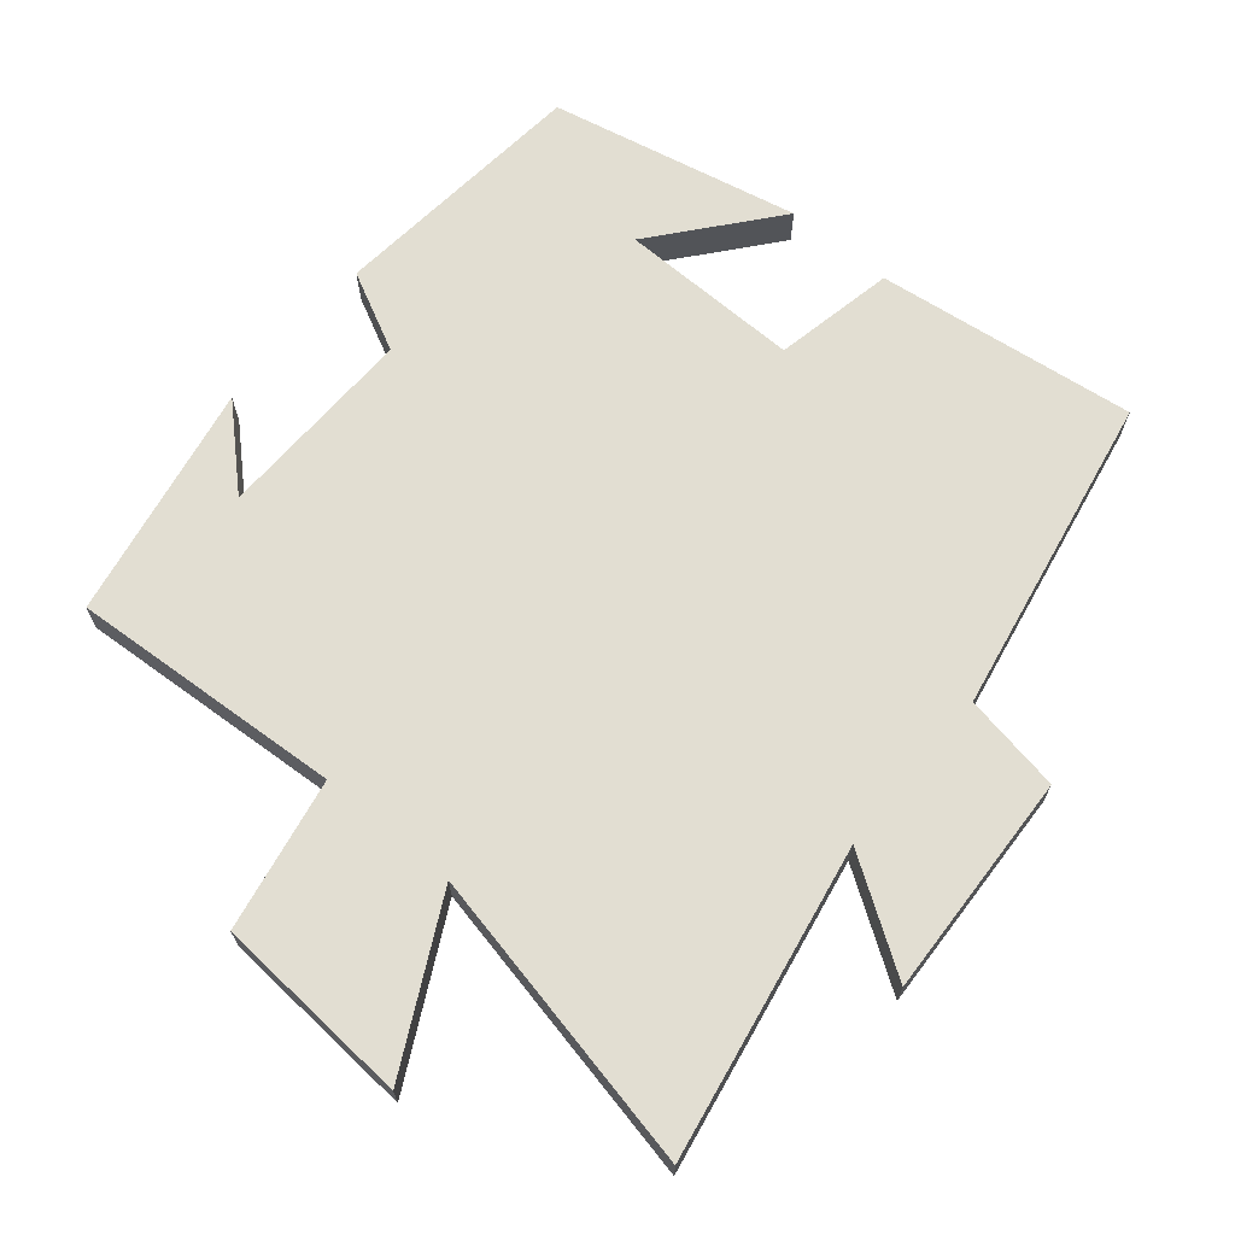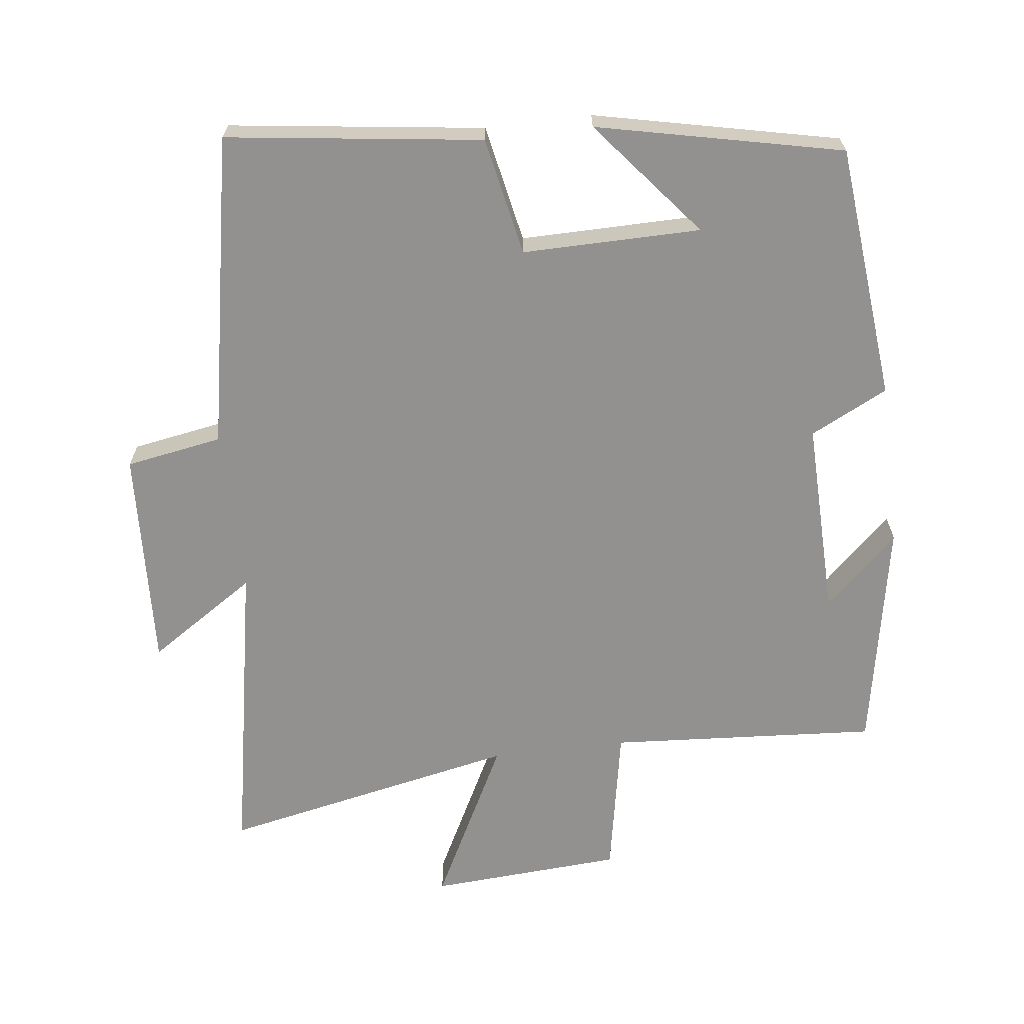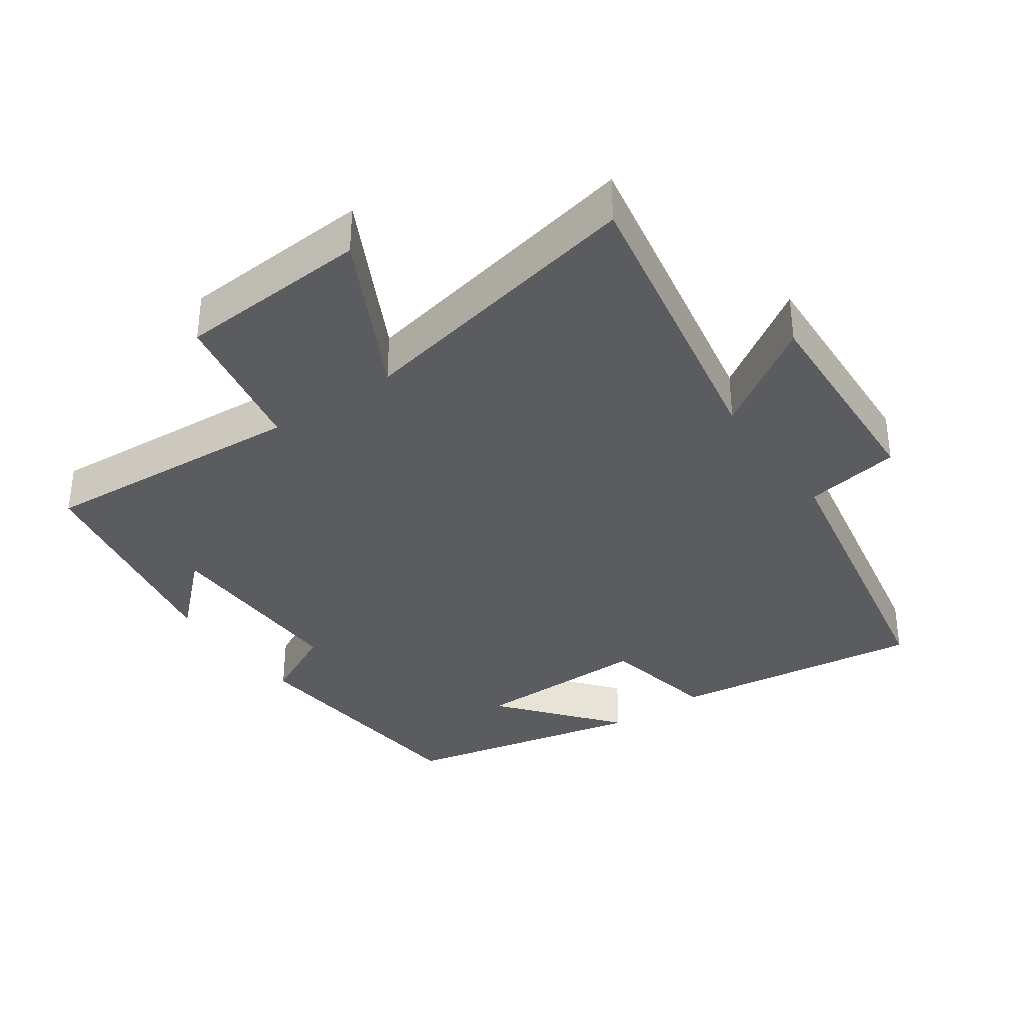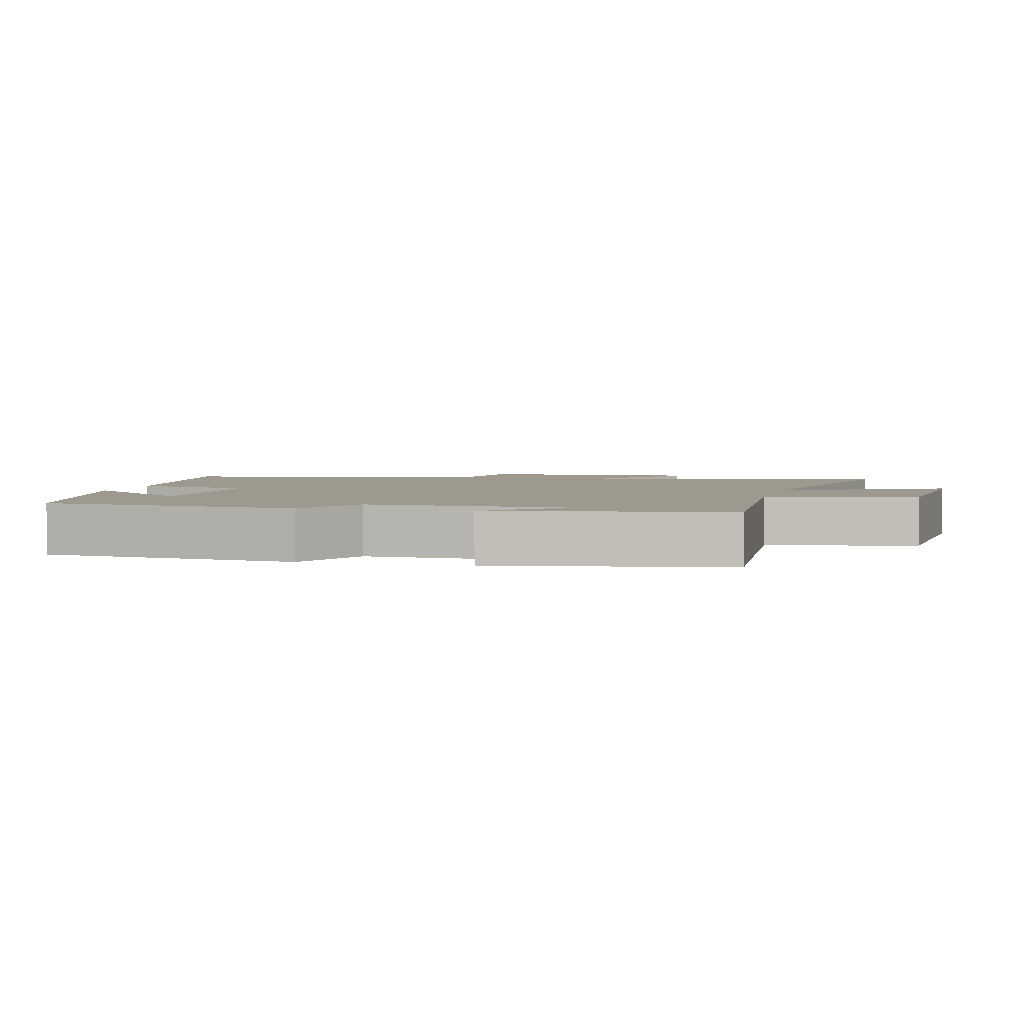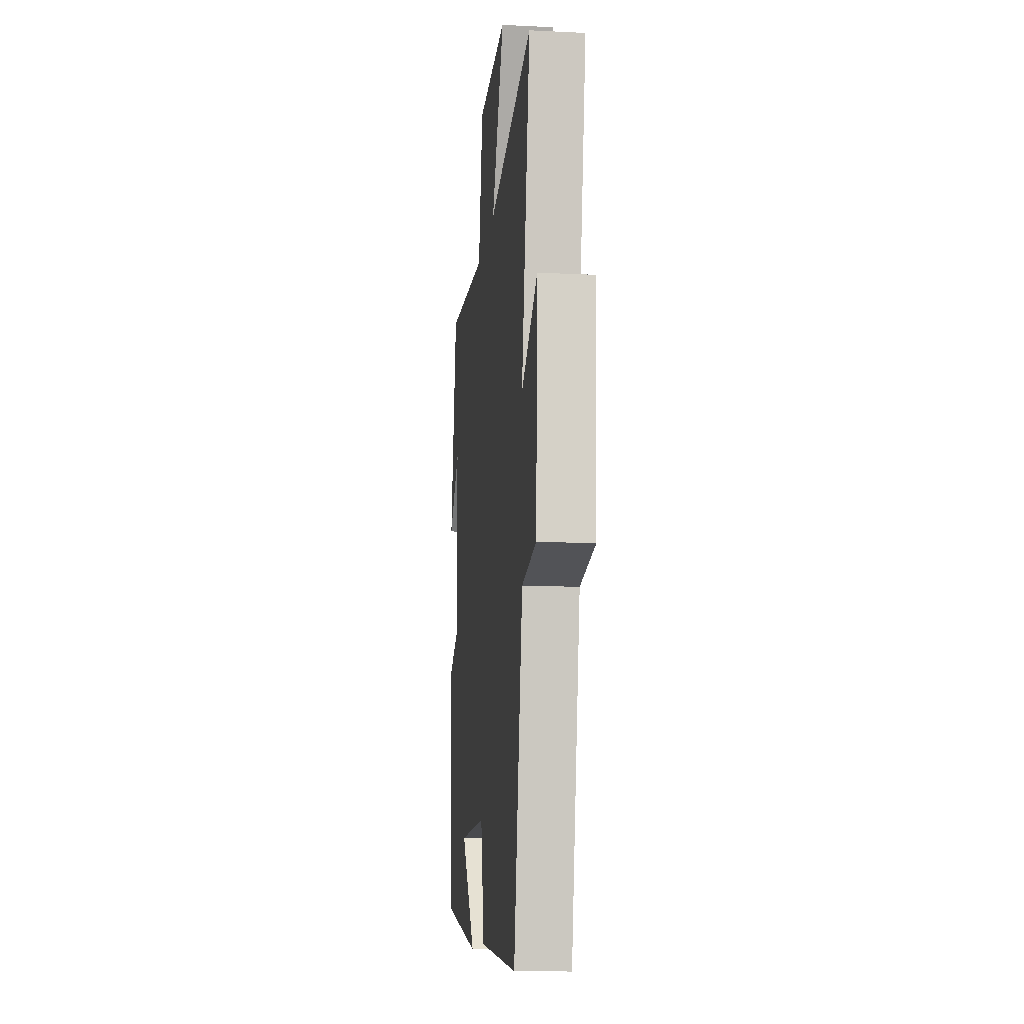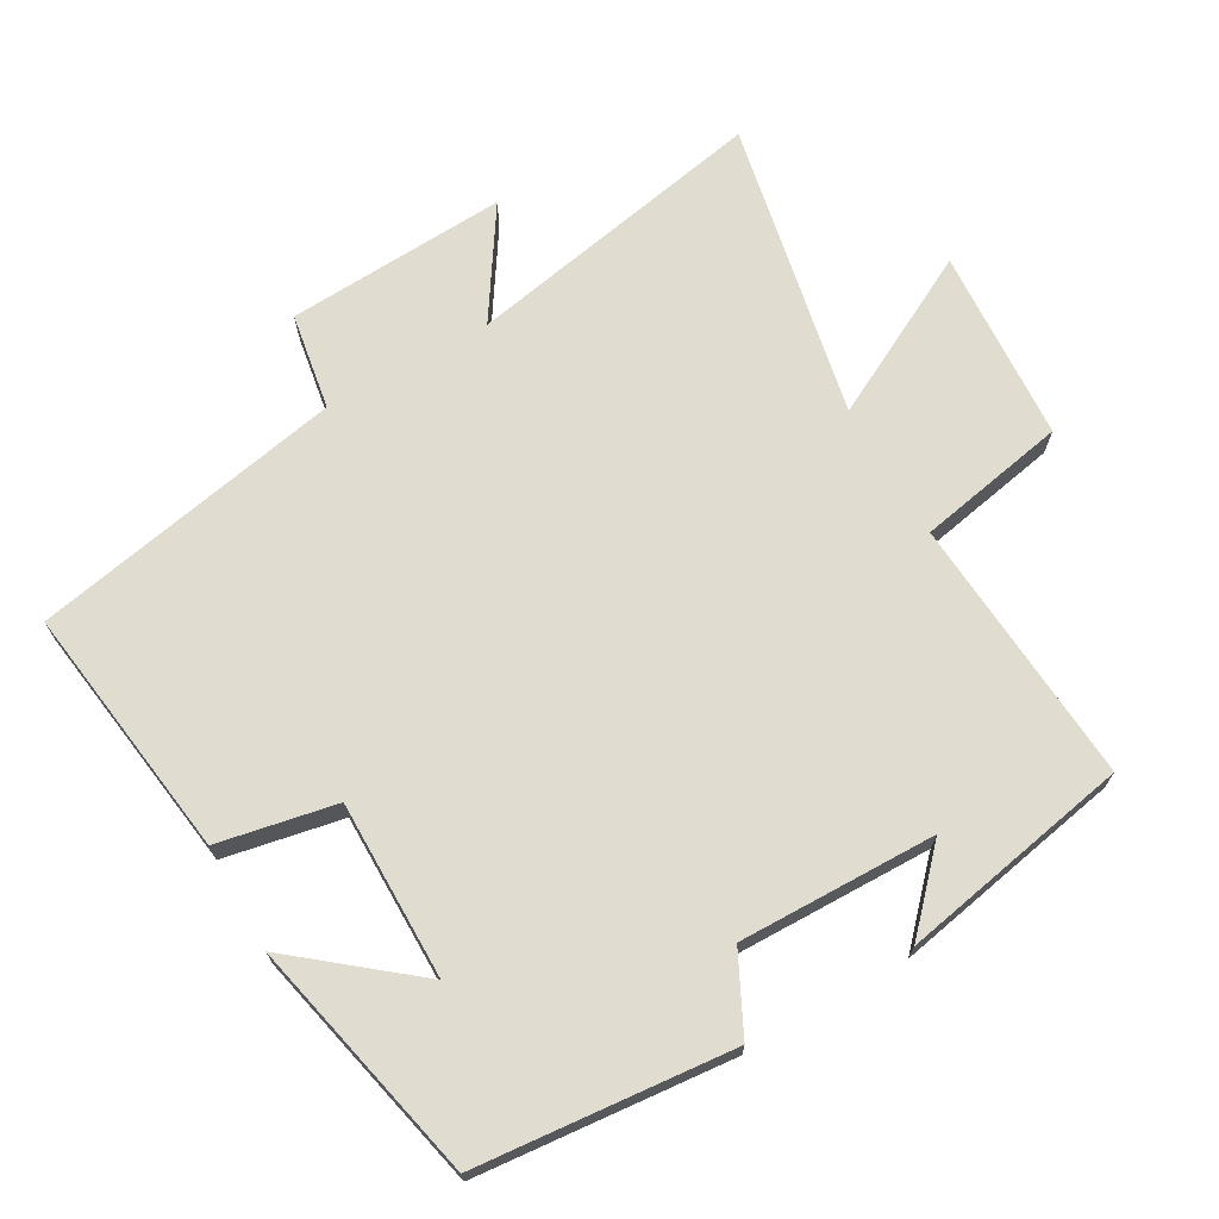
<metadata>
{"format":"obj","ext":"obj","renderer":"f3d","projection":"perspective","resolution":1024,"background":"white","views":[{"elev":67.9,"azim":40.1,"up":"+Y"},{"elev":-66.1,"azim":-173.0,"up":"+Y"},{"elev":-35.2,"azim":35.1,"up":"+Y"},{"elev":3.3,"azim":-75.7,"up":"+Y"},{"elev":-12.9,"azim":83.6,"up":"+Z"},{"elev":69.7,"azim":-119.9,"up":"+Y"}]}
</metadata>
<code>
v 0.583 0.07 0.588
v 0.5 0.07 0.147
v 0.656 0.07 0.249
v 0.64 0.07 -0.071
v 0.5 0.07 -0.095
v 0.413 0.07 -0.549
v 0.044 0.07 -0.5
v 0.01 0.07 -0.329
v -0.248 0.07 -0.331
v -0.11 0.07 -0.5
v -0.464 0.07 -0.422
v -0.5 0.07 -0.051
v -0.388 0.07 0.005
v -0.394 0.07 0.291
v -0.5 0.07 0.191
v -0.437 0.07 0.527
v -0.048 0.07 0.5
v -0.007 0.07 0.717
v 0.273 0.07 0.735
v 0.152 0.07 0.5
v 0.583 0 0.588
v 0.5 0 0.147
v 0.656 0 0.249
v 0.64 0 -0.071
v 0.5 0 -0.095
v 0.413 0 -0.549
v 0.044 0 -0.5
v 0.01 0 -0.329
v -0.248 0 -0.331
v -0.11 0 -0.5
v -0.464 0 -0.422
v -0.5 0 -0.051
v -0.388 0 0.005
v -0.394 0 0.291
v -0.5 0 0.191
v -0.437 0 0.527
v -0.048 0 0.5
v -0.007 0 0.717
v 0.273 0 0.735
v 0.152 0 0.5
f 17 18 19 20
f 14 15 16
f 14 16 17
f 13 14 17 20
f 9 10 11 12
f 8 9 12 13
f 5 6 7 8
f 5 8 13 20
f 2 3 4 5
f 20 1 2
f 2 5 20
f 40 39 38 37
f 36 35 34
f 37 36 34
f 40 37 34 33
f 32 31 30 29
f 33 32 29 28
f 28 27 26 25
f 40 33 28 25
f 25 24 23 22
f 22 21 40
f 40 25 22
f 1 21 22 2
f 2 22 23 3
f 3 23 24 4
f 4 24 25 5
f 5 25 26 6
f 6 26 27 7
f 7 27 28 8
f 8 28 29 9
f 9 29 30 10
f 10 30 31 11
f 11 31 32 12
f 12 32 33 13
f 13 33 34 14
f 14 34 35 15
f 15 35 36 16
f 16 36 37 17
f 17 37 38 18
f 18 38 39 19
f 19 39 40 20
f 20 40 21 1

</code>
